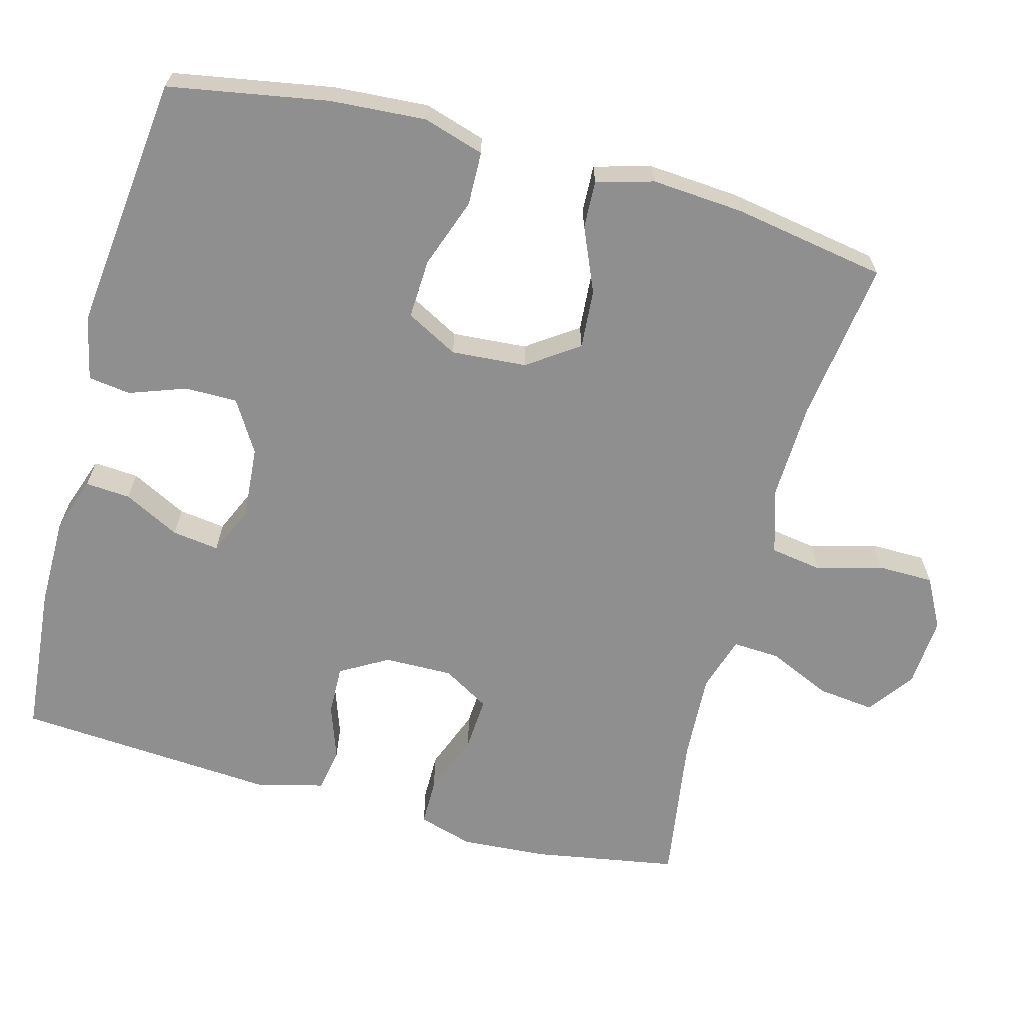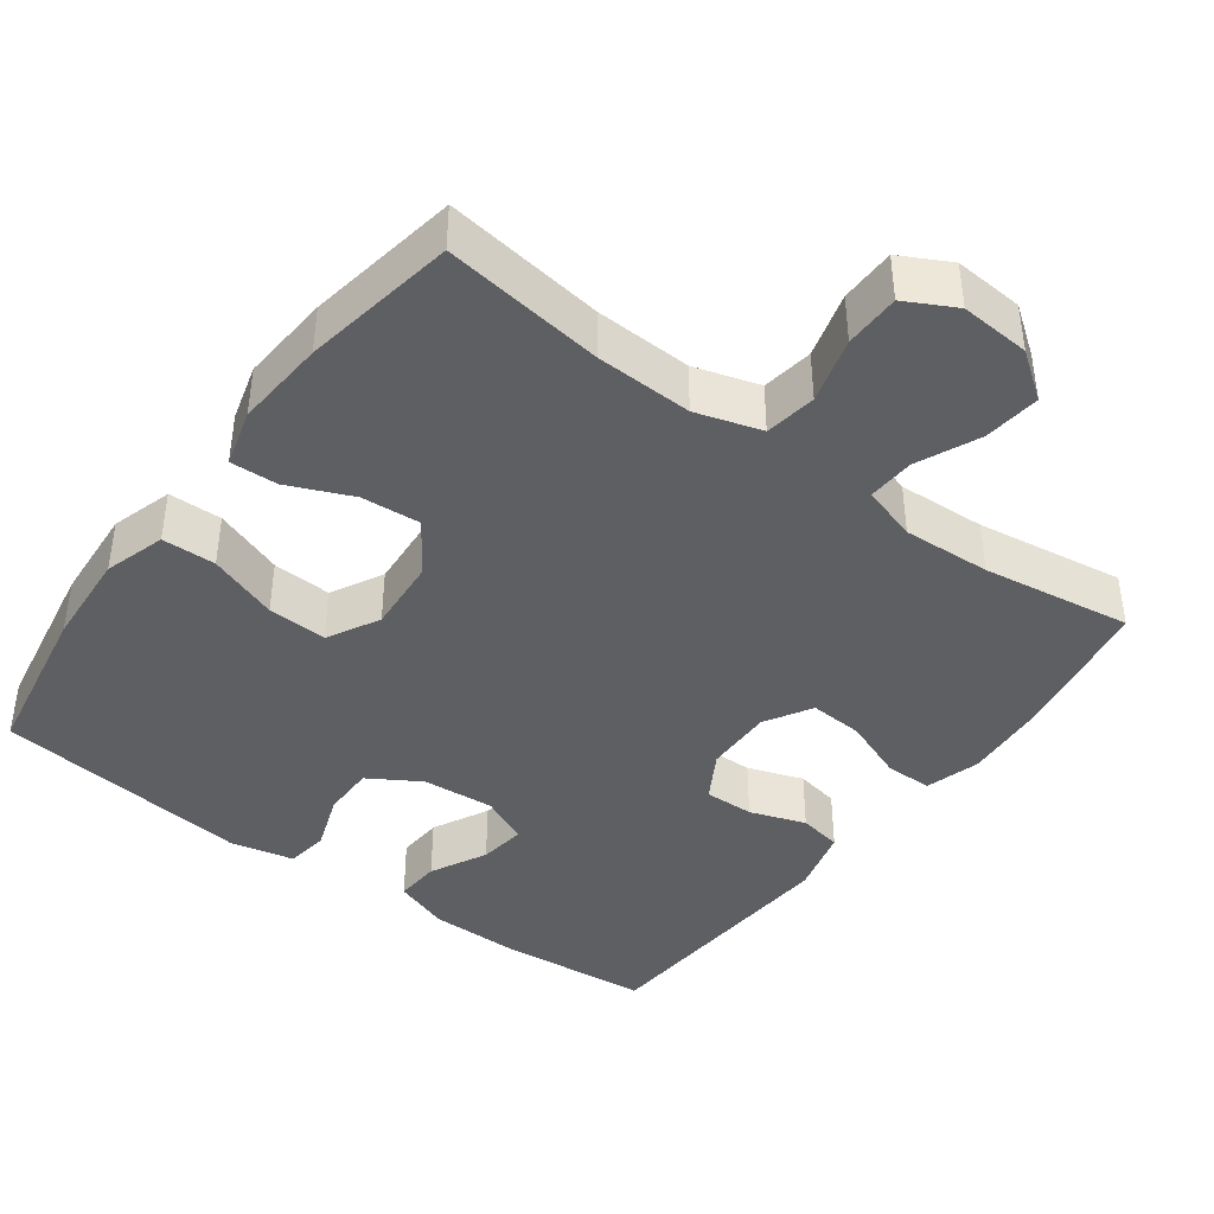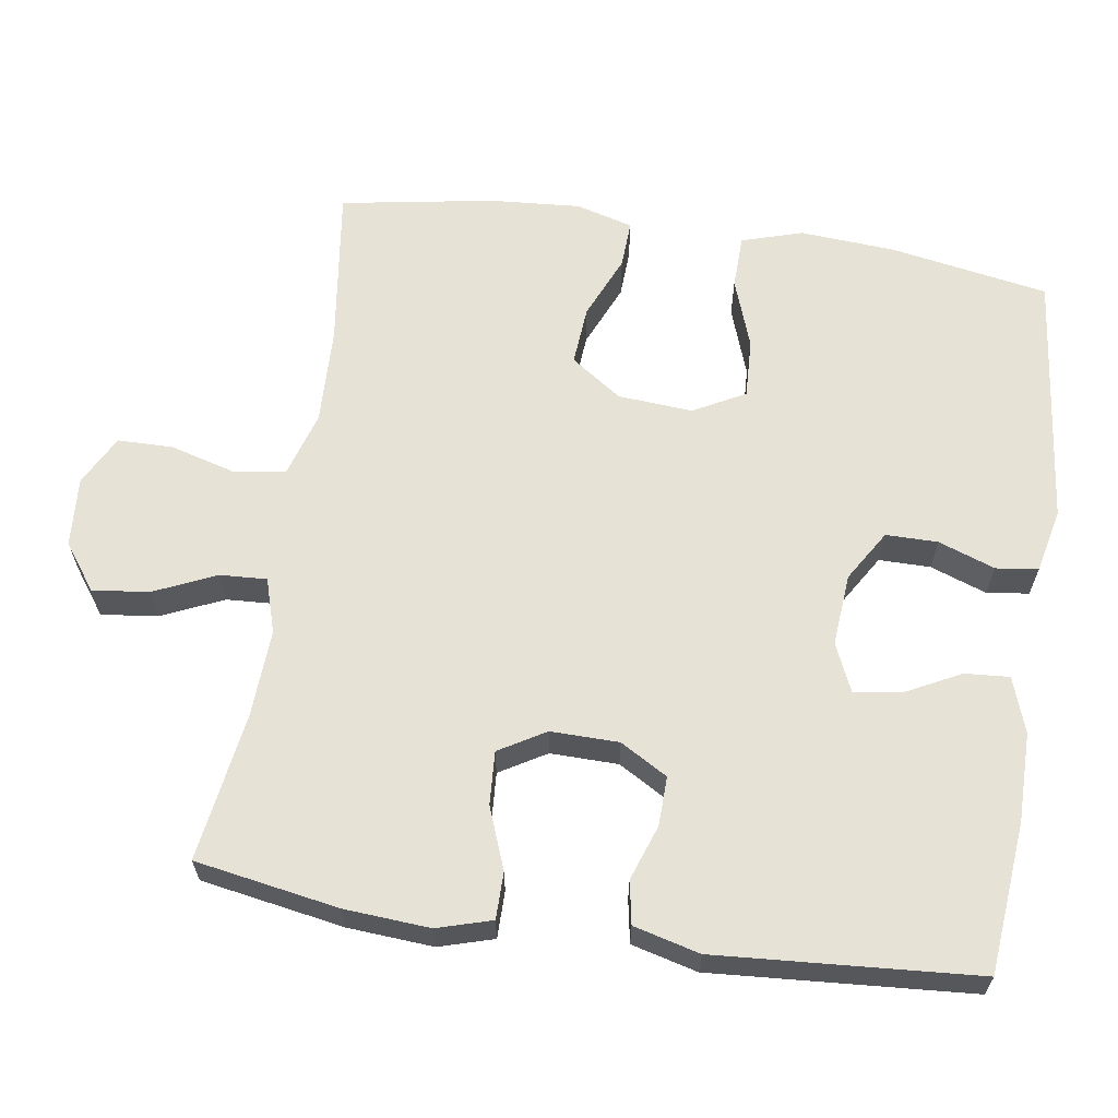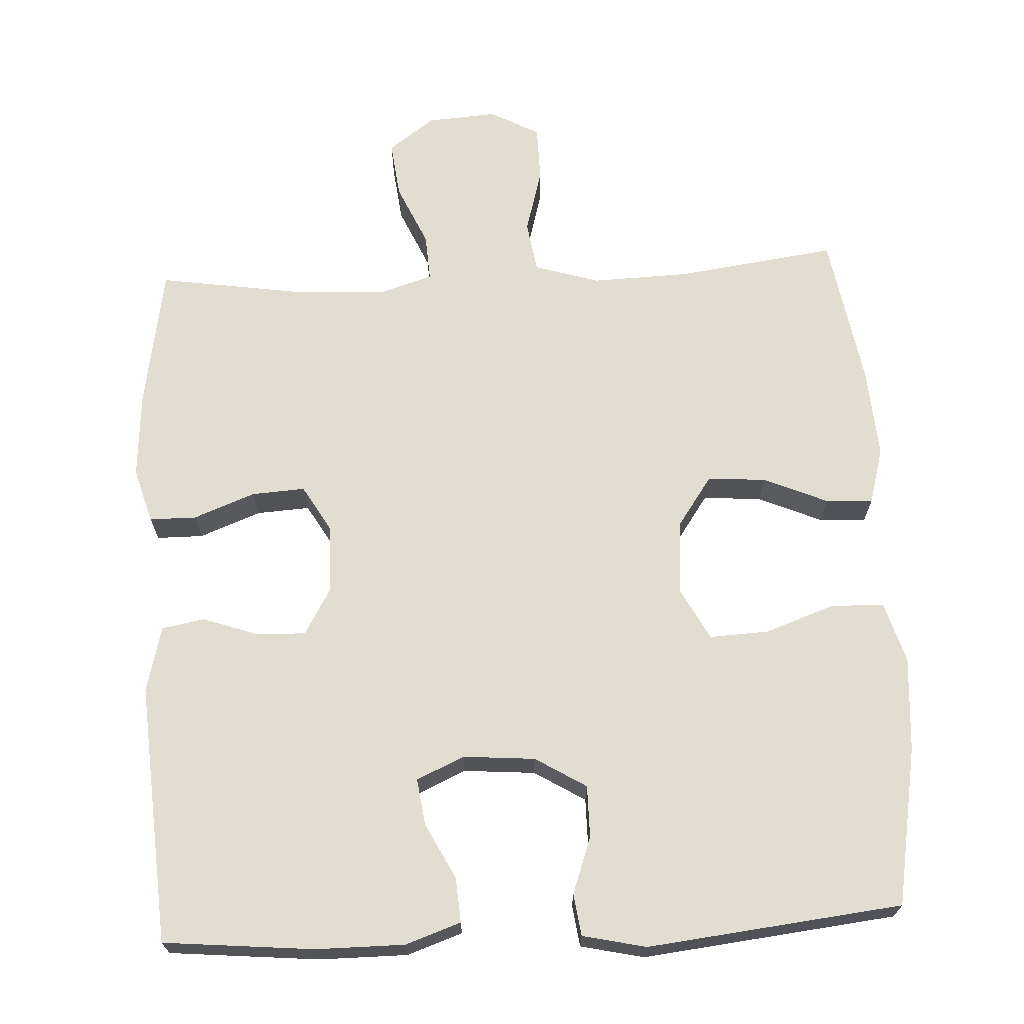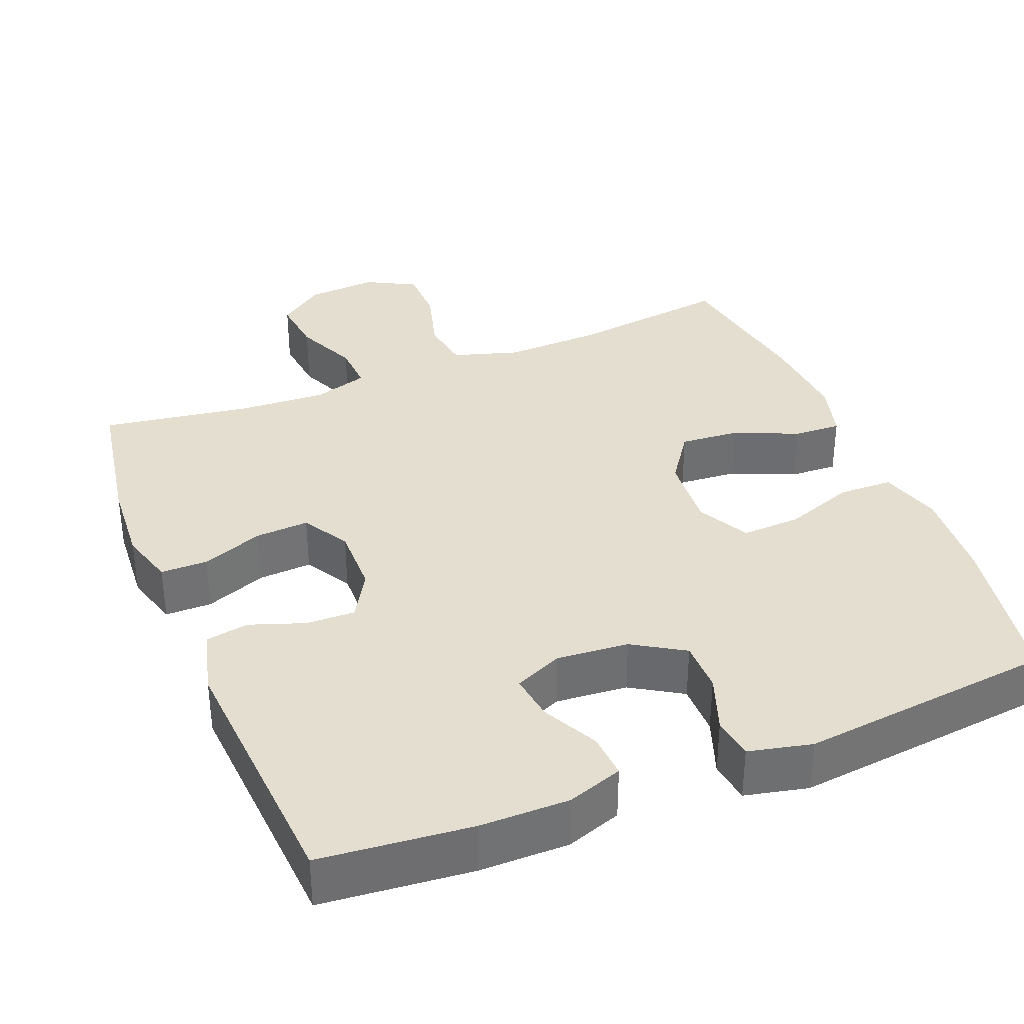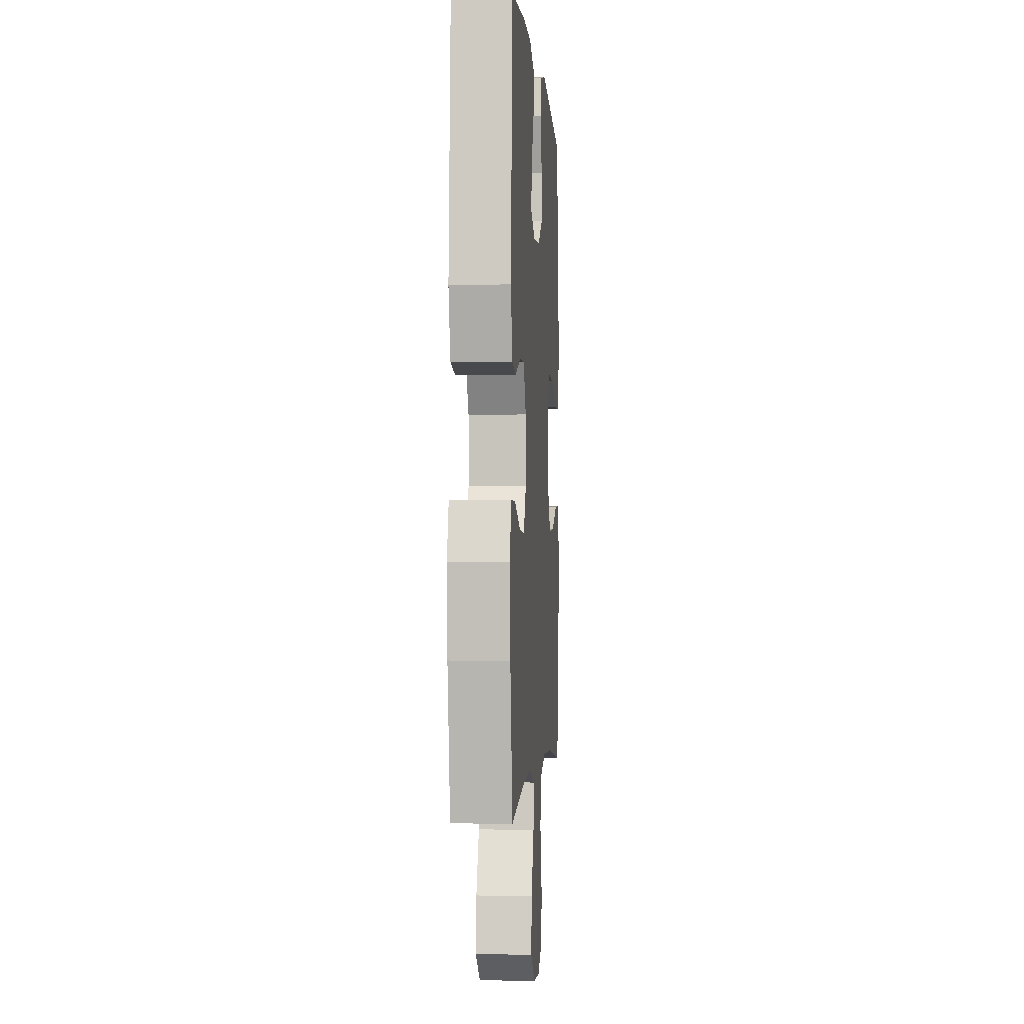
<metadata>
{"format":"obj","ext":"obj","renderer":"f3d","projection":"perspective","resolution":1024,"background":"white","views":[{"elev":-65.4,"azim":74.9,"up":"+Y"},{"elev":-41.8,"azim":143.5,"up":"+Y"},{"elev":63.4,"azim":-81.4,"up":"+Y"},{"elev":68.4,"azim":-2.9,"up":"+Y"},{"elev":35.8,"azim":-21.8,"up":"+Y"},{"elev":-1.6,"azim":-85.8,"up":"+Z"}]}
</metadata>
<code>
o path1496_path1496.001
v 0.5345 0.0375 -0.2577
v 0.5437 0.0375 -0.1336
v 0.5221 0.0375 -0.05586
v 0.4572 0.0375 -0.05876
v 0.3698 0.0375 -0.09637
v 0.2894 0.0375 -0.1026
v 0.241 0.0375 -0.03327
v 0.2334 0.0375 0.06897
v 0.2711 0.0375 0.1396
v 0.3521 0.0375 0.1359
v 0.4472 0.0375 0.1021
v 0.5205 0.0375 0.104
v 0.546 0.0375 0.1873
v 0.5371 0.0375 0.3169
v 0.4988 0.0375 0.5342
v 0.1494 0.0375 0.5731
v 0.06249 0.0375 0.5537
v 0.05468 0.0375 0.496
v 0.08242 0.0375 0.4187
v 0.08251 0.0375 0.3476
v 0.01262 0.0375 0.3049
v -0.08608 0.0375 0.2969
v -0.1515 0.0375 0.3261
v -0.1428 0.0375 0.39
v -0.1038 0.0375 0.4662
v -0.09952 0.0375 0.5274
v -0.1752 0.0375 0.5535
v -0.2969 0.0375 0.5535
v -0.5031 0.0375 0.5342
v -0.5281 0.0375 0.1777
v -0.5048 0.0375 0.08747
v -0.4462 0.0375 0.07678
v -0.3705 0.0375 0.1033
v -0.3031 0.0375 0.1051
v -0.2655 0.0375 0.04038
v -0.2641 0.0375 -0.05278
v -0.3015 0.0375 -0.1163
v -0.3748 0.0375 -0.1117
v -0.4589 0.0375 -0.07948
v -0.523 0.0375 -0.07976
v -0.5451 0.0375 -0.1543
v -0.537 0.0375 -0.271
v -0.5031 0.0375 -0.4675
v -0.3 0.0375 -0.4366
v -0.18 0.0375 -0.4302
v -0.1051 0.0375 -0.4533
v -0.1087 0.0375 -0.5175
v -0.1468 0.0375 -0.6024
v -0.1558 0.0375 -0.6798
v -0.09289 0.0375 -0.7257
v 0.002565 0.0375 -0.7324
v 0.07057 0.0375 -0.6964
v 0.0714 0.0375 -0.6204
v 0.04648 0.0375 -0.5311
v 0.05746 0.0375 -0.4609
v 0.1467 0.0375 -0.4338
v 0.2793 0.0375 -0.438
v 0.4988 0.0375 -0.4675
v 0.5345 -0.0375 -0.2577
v 0.5437 -0.0375 -0.1336
v 0.5221 -0.0375 -0.05586
v 0.4572 -0.0375 -0.05876
v 0.3698 -0.0375 -0.09637
v 0.2894 -0.0375 -0.1026
v 0.241 -0.0375 -0.03327
v 0.2334 -0.0375 0.06897
v 0.2711 -0.0375 0.1396
v 0.3521 -0.0375 0.1359
v 0.4472 -0.0375 0.1021
v 0.5205 -0.0375 0.104
v 0.546 -0.0375 0.1873
v 0.5371 -0.0375 0.3169
v 0.4988 -0.0375 0.5342
v 0.1494 -0.0375 0.5731
v 0.06249 -0.0375 0.5537
v 0.05468 -0.0375 0.496
v 0.08242 -0.0375 0.4187
v 0.08251 -0.0375 0.3476
v 0.01262 -0.0375 0.3049
v -0.08608 -0.0375 0.2969
v -0.1515 -0.0375 0.3261
v -0.1428 -0.0375 0.39
v -0.1038 -0.0375 0.4662
v -0.09952 -0.0375 0.5274
v -0.1752 -0.0375 0.5535
v -0.2969 -0.0375 0.5535
v -0.5031 -0.0375 0.5342
v -0.5281 -0.0375 0.1777
v -0.5048 -0.0375 0.08747
v -0.4462 -0.0375 0.07678
v -0.3705 -0.0375 0.1033
v -0.3031 -0.0375 0.1051
v -0.2655 -0.0375 0.04038
v -0.2641 -0.0375 -0.05278
v -0.3015 -0.0375 -0.1163
v -0.3748 -0.0375 -0.1117
v -0.4589 -0.0375 -0.07948
v -0.523 -0.0375 -0.07976
v -0.5451 -0.0375 -0.1543
v -0.537 -0.0375 -0.271
v -0.5031 -0.0375 -0.4675
v -0.3 -0.0375 -0.4366
v -0.18 -0.0375 -0.4302
v -0.1051 -0.0375 -0.4533
v -0.1087 -0.0375 -0.5175
v -0.1468 -0.0375 -0.6024
v -0.1558 -0.0375 -0.6798
v -0.09289 -0.0375 -0.7257
v 0.002565 -0.0375 -0.7324
v 0.07057 -0.0375 -0.6964
v 0.0714 -0.0375 -0.6204
v 0.04648 -0.0375 -0.5311
v 0.05746 -0.0375 -0.4609
v 0.1467 -0.0375 -0.4338
v 0.2793 -0.0375 -0.438
v 0.4988 -0.0375 -0.4675
v -0.09289 0.0375 -0.7257
v 0.002565 0.0375 -0.7324
v 0.07057 0.0375 -0.6964
v 0.07057 0.0375 -0.6964
v -0.1558 0.0375 -0.6798
v -0.1558 0.0375 -0.6798
v 0.0714 0.0375 -0.6204
v -0.1468 0.0375 -0.6024
v 0.04648 0.0375 -0.5311
v -0.1087 0.0375 -0.5175
v 0.05746 0.0375 -0.4609
v 0.05746 0.0375 -0.4609
v -0.1051 0.0375 -0.4533
v -0.1051 0.0375 -0.4533
v 0.1467 0.0375 -0.4338
v 0.2793 0.0375 -0.438
v 0.4988 0.0375 -0.4675
v 0.4988 0.0375 -0.4675
v -0.18 0.0375 -0.4302
v -0.5031 0.0375 -0.4675
v -0.5031 0.0375 -0.4675
v -0.3 0.0375 -0.4366
v -0.537 0.0375 -0.271
v 0.5345 0.0375 -0.2577
v -0.5451 0.0375 -0.1543
v 0.5437 0.0375 -0.1336
v -0.523 0.0375 -0.07976
v -0.523 0.0375 -0.07976
v -0.3015 0.0375 -0.1163
v -0.3015 0.0375 -0.1163
v -0.3748 0.0375 -0.1117
v 0.3698 0.0375 -0.09637
v 0.2894 0.0375 -0.1026
v 0.5221 0.0375 -0.05586
v 0.5221 0.0375 -0.05586
v -0.2641 0.0375 -0.05278
v -0.4589 0.0375 -0.07948
v 0.241 0.0375 -0.03327
v 0.4572 0.0375 -0.05876
v -0.2655 0.0375 0.04038
v 0.2334 0.0375 0.06897
v -0.3031 0.0375 0.1051
v -0.3031 0.0375 0.1051
v 0.2711 0.0375 0.1396
v 0.2711 0.0375 0.1396
v -0.5048 0.0375 0.08747
v -0.5048 0.0375 0.08747
v -0.4462 0.0375 0.07678
v -0.3705 0.0375 0.1033
v -0.5281 0.0375 0.1777
v 0.3521 0.0375 0.1359
v 0.4472 0.0375 0.1021
v 0.5205 0.0375 0.104
v 0.5205 0.0375 0.104
v 0.546 0.0375 0.1873
v 0.5371 0.0375 0.3169
v -0.08608 0.0375 0.2969
v -0.1515 0.0375 0.3261
v -0.1515 0.0375 0.3261
v 0.01262 0.0375 0.3049
v 0.08251 0.0375 0.3476
v -0.1428 0.0375 0.39
v 0.08242 0.0375 0.4187
v -0.1038 0.0375 0.4662
v 0.05468 0.0375 0.496
v -0.5031 0.0375 0.5342
v -0.5031 0.0375 0.5342
v -0.09952 0.0375 0.5274
v -0.09952 0.0375 0.5274
v 0.06249 0.0375 0.5537
v 0.06249 0.0375 0.5537
v 0.4988 0.0375 0.5342
v 0.4988 0.0375 0.5342
v -0.1752 0.0375 0.5535
v -0.2969 0.0375 0.5535
v 0.1494 0.0375 0.5731
v -0.09289 -0.0375 -0.7257
v 0.002565 -0.0375 -0.7324
v 0.07057 -0.0375 -0.6964
v 0.07057 -0.0375 -0.6964
v -0.1558 -0.0375 -0.6798
v -0.1558 -0.0375 -0.6798
v 0.0714 -0.0375 -0.6204
v -0.1468 -0.0375 -0.6024
v 0.04648 -0.0375 -0.5311
v -0.1087 -0.0375 -0.5175
v 0.05746 -0.0375 -0.4609
v 0.05746 -0.0375 -0.4609
v -0.1051 -0.0375 -0.4533
v -0.1051 -0.0375 -0.4533
v 0.1467 -0.0375 -0.4338
v 0.2793 -0.0375 -0.438
v 0.4988 -0.0375 -0.4675
v 0.4988 -0.0375 -0.4675
v -0.18 -0.0375 -0.4302
v -0.5031 -0.0375 -0.4675
v -0.5031 -0.0375 -0.4675
v -0.3 -0.0375 -0.4366
v -0.537 -0.0375 -0.271
v 0.5345 -0.0375 -0.2577
v -0.5451 -0.0375 -0.1543
v 0.5437 -0.0375 -0.1336
v -0.523 -0.0375 -0.07976
v -0.523 -0.0375 -0.07976
v -0.3015 -0.0375 -0.1163
v -0.3015 -0.0375 -0.1163
v -0.3748 -0.0375 -0.1117
v 0.3698 -0.0375 -0.09637
v 0.2894 -0.0375 -0.1026
v 0.5221 -0.0375 -0.05586
v 0.5221 -0.0375 -0.05586
v -0.2641 -0.0375 -0.05278
v -0.4589 -0.0375 -0.07948
v 0.241 -0.0375 -0.03327
v 0.4572 -0.0375 -0.05876
v -0.2655 -0.0375 0.04038
v 0.2334 -0.0375 0.06897
v -0.3031 -0.0375 0.1051
v -0.3031 -0.0375 0.1051
v 0.2711 -0.0375 0.1396
v 0.2711 -0.0375 0.1396
v -0.5048 -0.0375 0.08747
v -0.5048 -0.0375 0.08747
v -0.4462 -0.0375 0.07678
v -0.3705 -0.0375 0.1033
v -0.5281 -0.0375 0.1777
v 0.3521 -0.0375 0.1359
v 0.4472 -0.0375 0.1021
v 0.5205 -0.0375 0.104
v 0.5205 -0.0375 0.104
v 0.546 -0.0375 0.1873
v 0.5371 -0.0375 0.3169
v -0.08608 -0.0375 0.2969
v -0.1515 -0.0375 0.3261
v -0.1515 -0.0375 0.3261
v 0.01262 -0.0375 0.3049
v 0.08251 -0.0375 0.3476
v -0.1428 -0.0375 0.39
v 0.08242 -0.0375 0.4187
v -0.1038 -0.0375 0.4662
v 0.05468 -0.0375 0.496
v -0.5031 -0.0375 0.5342
v -0.5031 -0.0375 0.5342
v -0.09952 -0.0375 0.5274
v -0.09952 -0.0375 0.5274
v 0.06249 -0.0375 0.5537
v 0.06249 -0.0375 0.5537
v 0.4988 -0.0375 0.5342
v 0.4988 -0.0375 0.5342
v -0.1752 -0.0375 0.5535
v -0.2969 -0.0375 0.5535
v 0.1494 -0.0375 0.5731
f 225 208 224
f 230 207 225
f 219 217 229
f 264 255 248
f 241 242 240
f 232 252 249
f 247 244 245
f 228 211 205
f 248 236 243
f 212 214 215
f 243 244 247
f 266 254 256
f 200 201 202
f 224 218 231
f 240 242 238
f 231 218 226
f 268 255 264
f 229 217 223
f 216 224 208
f 228 203 230
f 223 214 221
f 232 233 252
f 221 211 228
f 201 200 199
f 216 208 209
f 202 201 205
f 252 236 253
f 257 268 262
f 205 201 203
f 199 193 194
f 197 193 200
f 253 236 248
f 228 230 232
f 217 215 223
f 233 236 252
f 248 243 247
f 205 203 228
f 215 214 223
f 203 207 230
f 234 250 241
f 253 248 255
f 241 250 242
f 214 211 221
f 255 268 257
f 232 249 234
f 234 249 250
f 266 256 260
f 224 216 218
f 267 254 266
f 232 230 233
f 242 250 267
f 208 225 207
f 199 194 195
f 193 199 200
f 267 250 254
f 258 242 267
f 50 51 109 108
f 51 120 196 109
f 122 50 108 198
f 52 53 111 110
f 48 49 107 106
f 53 54 112 111
f 47 48 106 105
f 54 128 204 112
f 130 47 105 206
f 55 56 114 113
f 57 134 210 115
f 45 46 104 103
f 137 44 102 213
f 56 57 115 114
f 44 45 103 102
f 42 43 101 100
f 58 1 59 116
f 41 42 100 99
f 1 2 60 59
f 144 41 99 220
f 146 38 96 222
f 5 6 64 63
f 2 151 227 60
f 36 37 95 94
f 39 40 98 97
f 38 39 97 96
f 6 7 65 64
f 4 5 63 62
f 3 4 62 61
f 35 36 94 93
f 7 8 66 65
f 159 35 93 235
f 8 161 237 66
f 163 32 90 239
f 32 33 91 90
f 30 31 89 88
f 10 11 69 68
f 11 170 246 69
f 33 34 92 91
f 12 13 71 70
f 9 10 68 67
f 13 14 72 71
f 22 175 251 80
f 21 22 80 79
f 20 21 79 78
f 23 24 82 81
f 19 20 78 77
f 24 25 83 82
f 18 19 77 76
f 183 30 88 259
f 25 185 261 83
f 187 18 76 263
f 14 189 265 72
f 26 27 85 84
f 28 29 87 86
f 27 28 86 85
f 16 17 75 74
f 15 16 74 73
f 149 148 132
f 154 149 131
f 143 153 141
f 188 172 179
f 165 164 166
f 156 173 176
f 171 169 168
f 152 129 135
f 172 167 160
f 136 139 138
f 167 171 168
f 190 180 178
f 124 126 125
f 148 155 142
f 164 162 166
f 155 150 142
f 192 188 179
f 153 147 141
f 140 132 148
f 152 154 127
f 147 145 138
f 156 176 157
f 145 152 135
f 125 123 124
f 140 133 132
f 126 129 125
f 176 177 160
f 181 186 192
f 129 127 125
f 123 118 117
f 121 124 117
f 177 172 160
f 152 156 154
f 141 147 139
f 157 176 160
f 172 171 167
f 129 152 127
f 139 147 138
f 127 154 131
f 158 165 174
f 177 179 172
f 165 166 174
f 138 145 135
f 179 181 192
f 156 158 173
f 158 174 173
f 190 184 180
f 148 142 140
f 191 190 178
f 156 157 154
f 166 191 174
f 132 131 149
f 123 119 118
f 117 124 123
f 191 178 174
f 182 191 166

</code>
